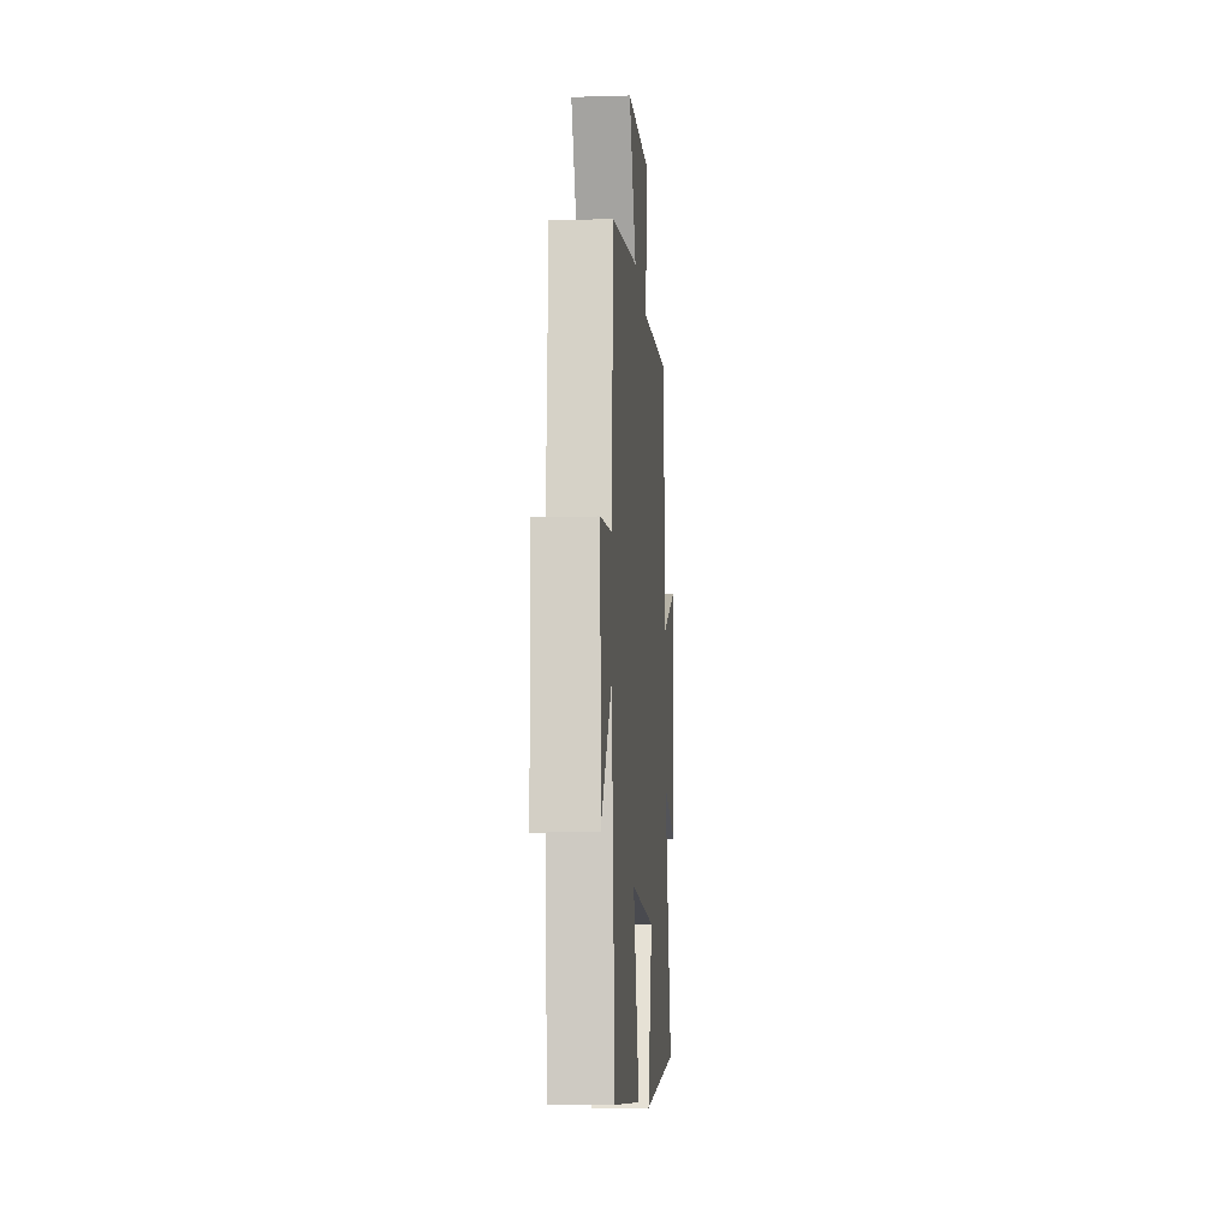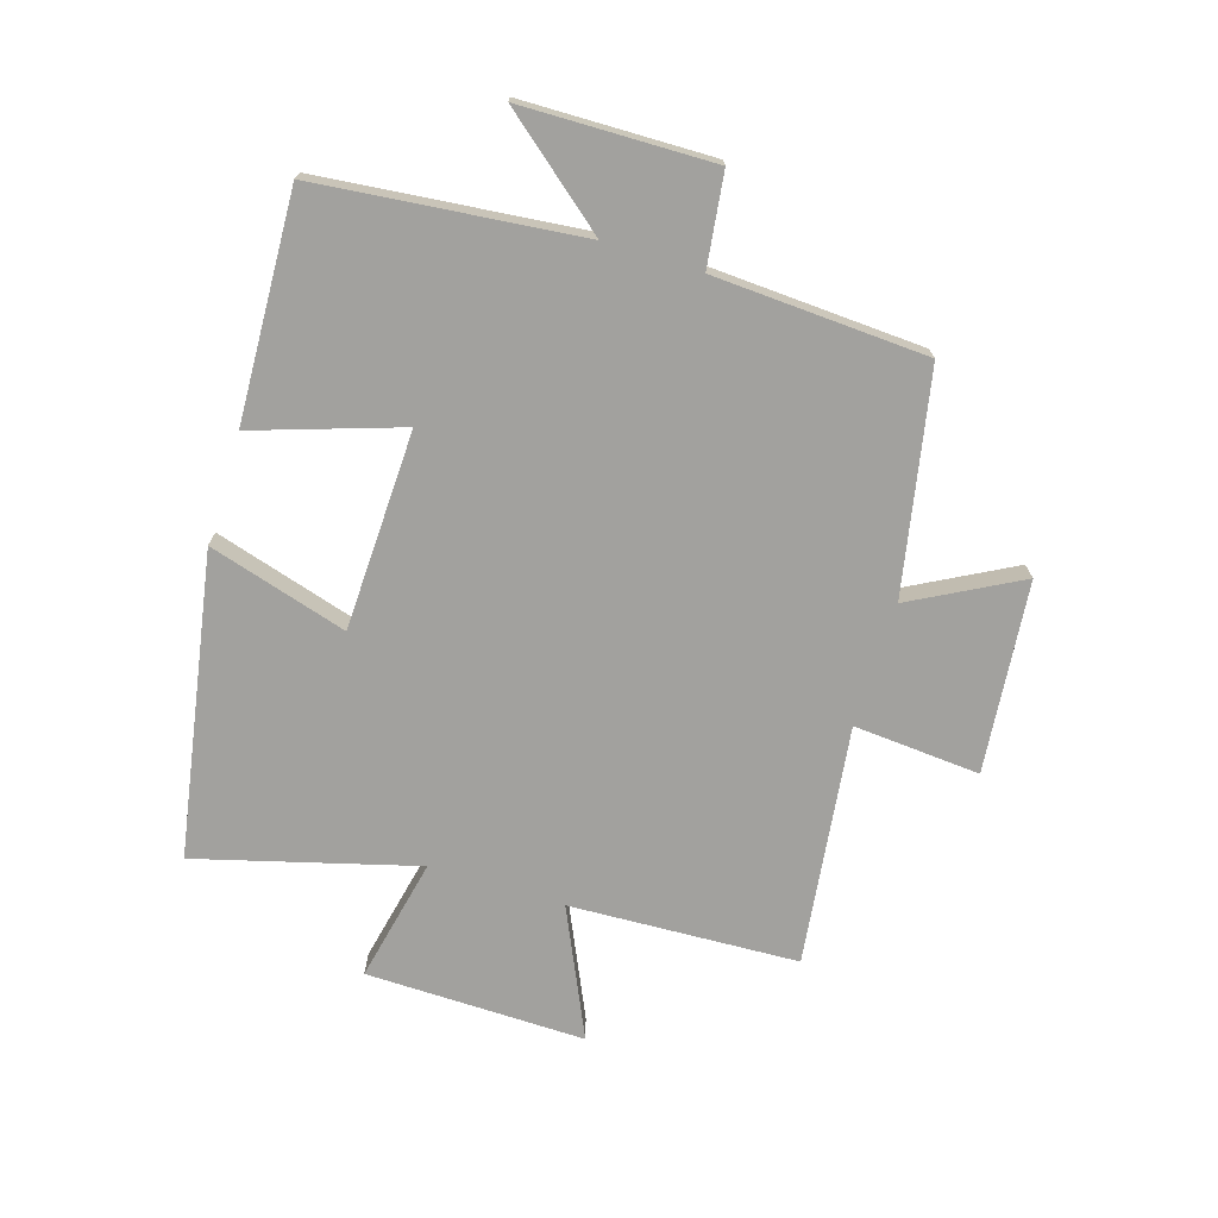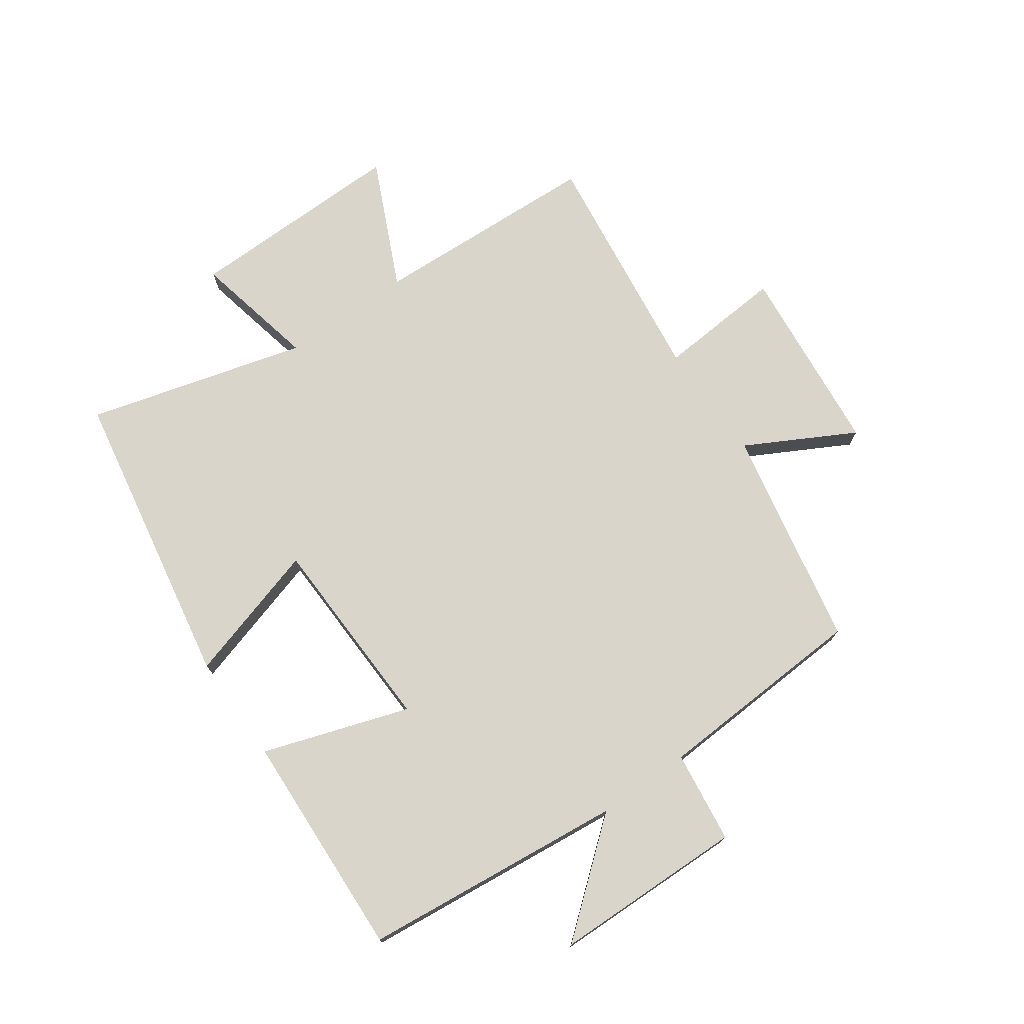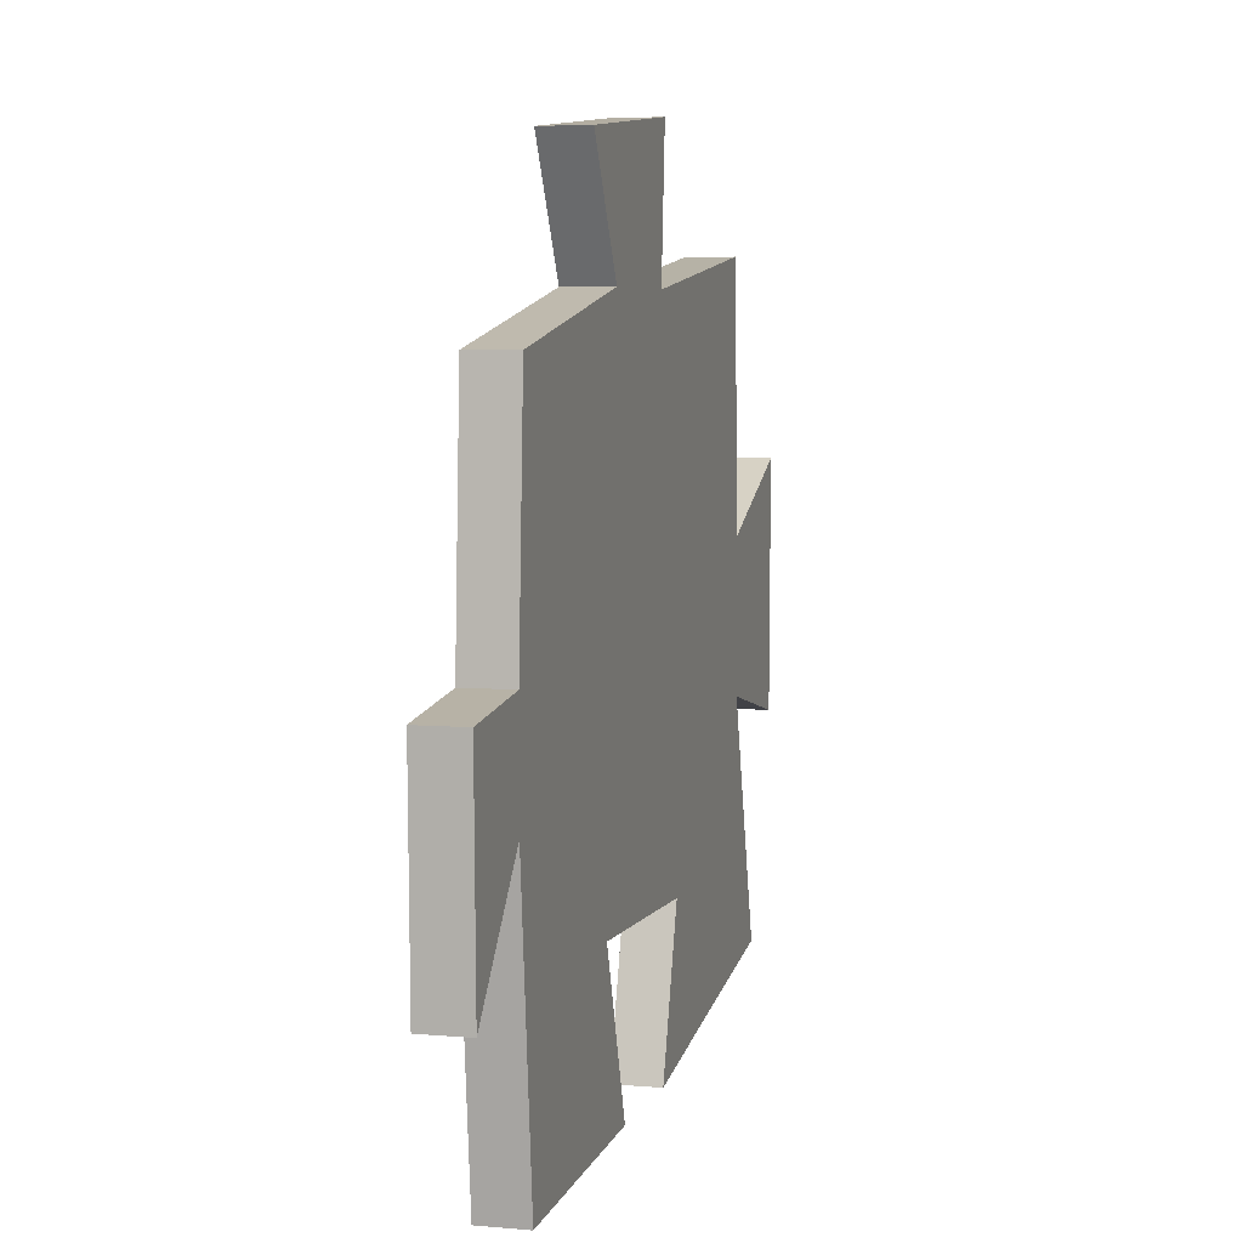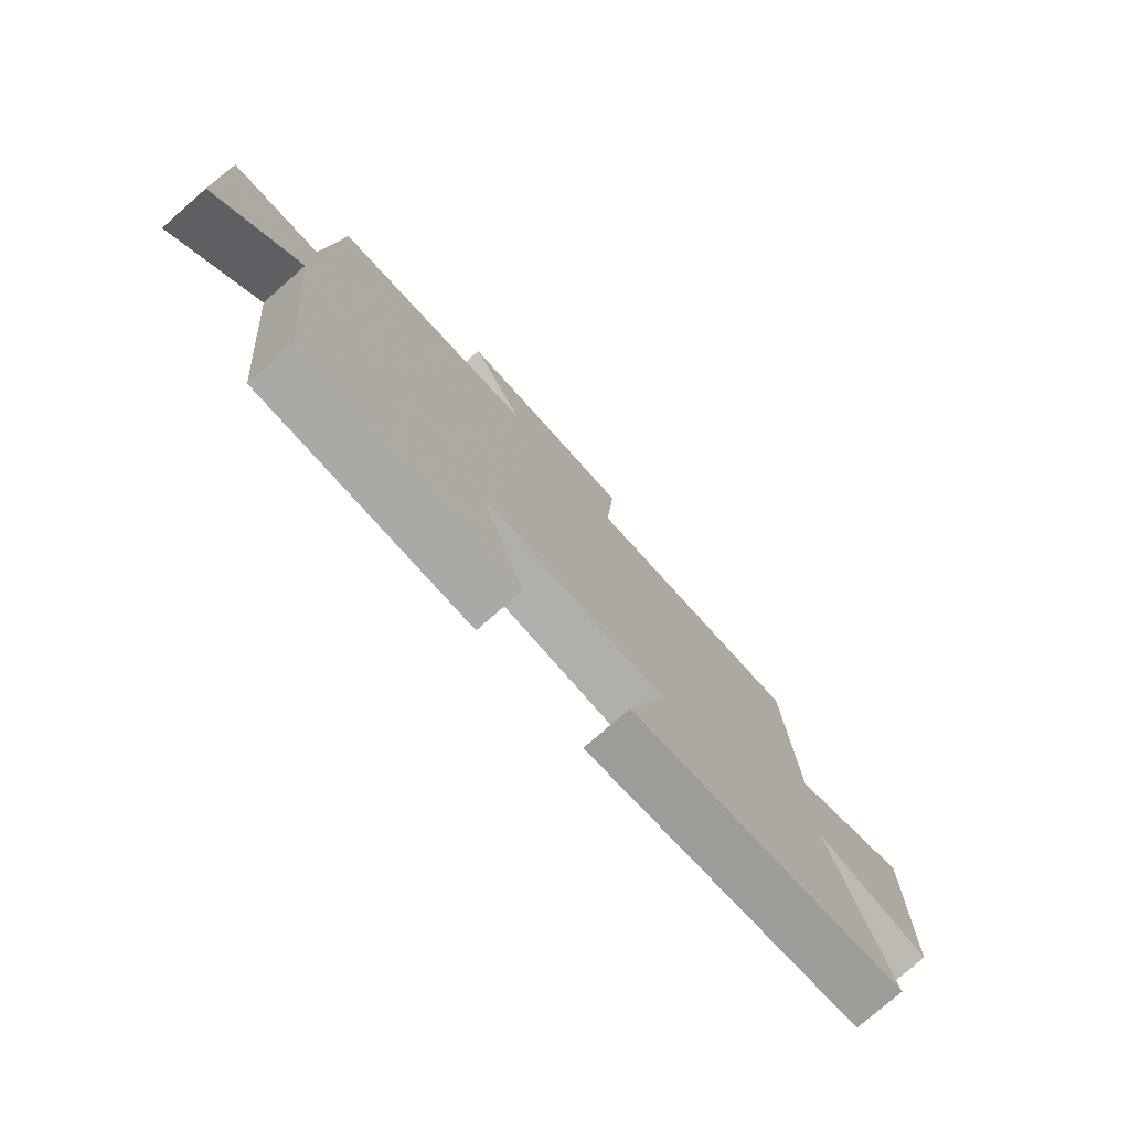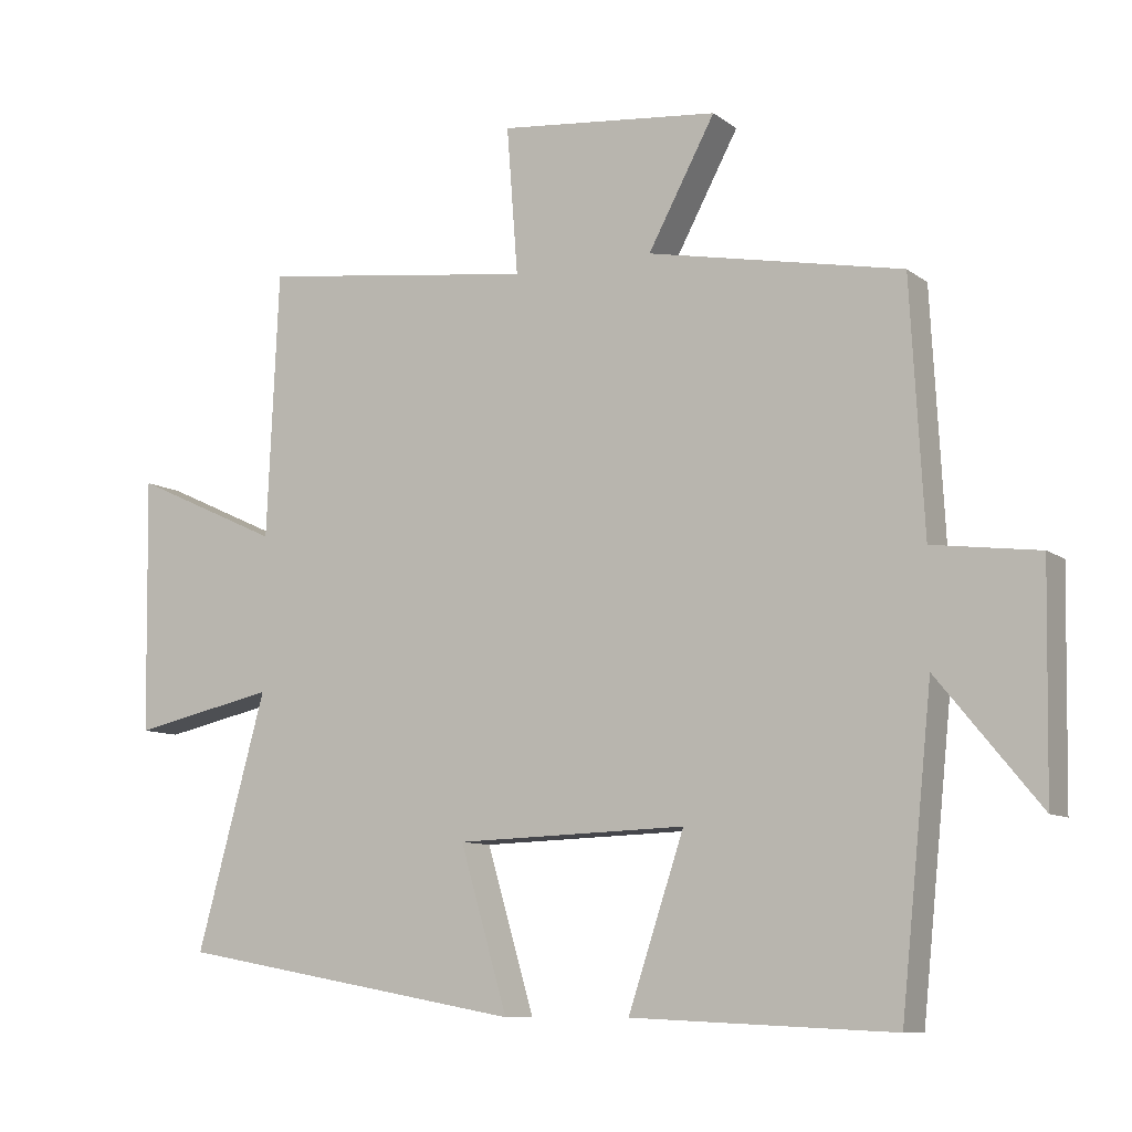
<metadata>
{"format":"obj","ext":"obj","renderer":"f3d","projection":"perspective","resolution":1024,"background":"white","views":[{"elev":-11.8,"azim":-85.8,"up":"+Z"},{"elev":-72.0,"azim":-107.3,"up":"+Y"},{"elev":74.2,"azim":-125.3,"up":"+Y"},{"elev":5.5,"azim":-74.6,"up":"+Z"},{"elev":-77.2,"azim":-48.8,"up":"+Z"},{"elev":-9.4,"azim":-150.6,"up":"+Z"}]}
</metadata>
<code>
v -0.455 0.07 -0.517
v -0.5 0.07 -0.083
v -0.646 0.07 -0.261
v -0.652 0.07 0.055
v -0.5 0.07 0.075
v -0.481 0.07 0.428
v -0.117 0.07 0.5
v -0.213 0.07 0.678
v 0.103 0.07 0.71
v 0.087 0.07 0.5
v 0.483 0.07 0.551
v 0.5 0.07 0.172
v 0.712 0.07 0.27
v 0.706 0.07 -0.094
v 0.5 0.07 -0.05
v 0.599 0.07 -0.411
v 0.101 0.07 -0.5
v 0.169 0.07 -0.27
v -0.161 0.07 -0.26
v -0.081 0.07 -0.5
v -0.455 0 -0.517
v -0.5 0 -0.083
v -0.646 0 -0.261
v -0.652 0 0.055
v -0.5 0 0.075
v -0.481 0 0.428
v -0.117 0 0.5
v -0.213 0 0.678
v 0.103 0 0.71
v 0.087 0 0.5
v 0.483 0 0.551
v 0.5 0 0.172
v 0.712 0 0.27
v 0.706 0 -0.094
v 0.5 0 -0.05
v 0.599 0 -0.411
v 0.101 0 -0.5
v 0.169 0 -0.27
v -0.161 0 -0.26
v -0.081 0 -0.5
f 19 20 1 2
f 18 19 2
f 15 16 17 18
f 15 18 2
f 12 13 14 15
f 10 11 12 15
f 10 15 2
f 7 8 9 10
f 5 6 7 10
f 5 10 2
f 2 3 4 5
f 22 21 40 39
f 22 39 38
f 38 37 36 35
f 22 38 35
f 35 34 33 32
f 35 32 31 30
f 22 35 30
f 30 29 28 27
f 30 27 26 25
f 22 30 25
f 25 24 23 22
f 1 21 22 2
f 2 22 23 3
f 3 23 24 4
f 4 24 25 5
f 5 25 26 6
f 6 26 27 7
f 7 27 28 8
f 8 28 29 9
f 9 29 30 10
f 10 30 31 11
f 11 31 32 12
f 12 32 33 13
f 13 33 34 14
f 14 34 35 15
f 15 35 36 16
f 16 36 37 17
f 17 37 38 18
f 18 38 39 19
f 19 39 40 20
f 20 40 21 1

</code>
